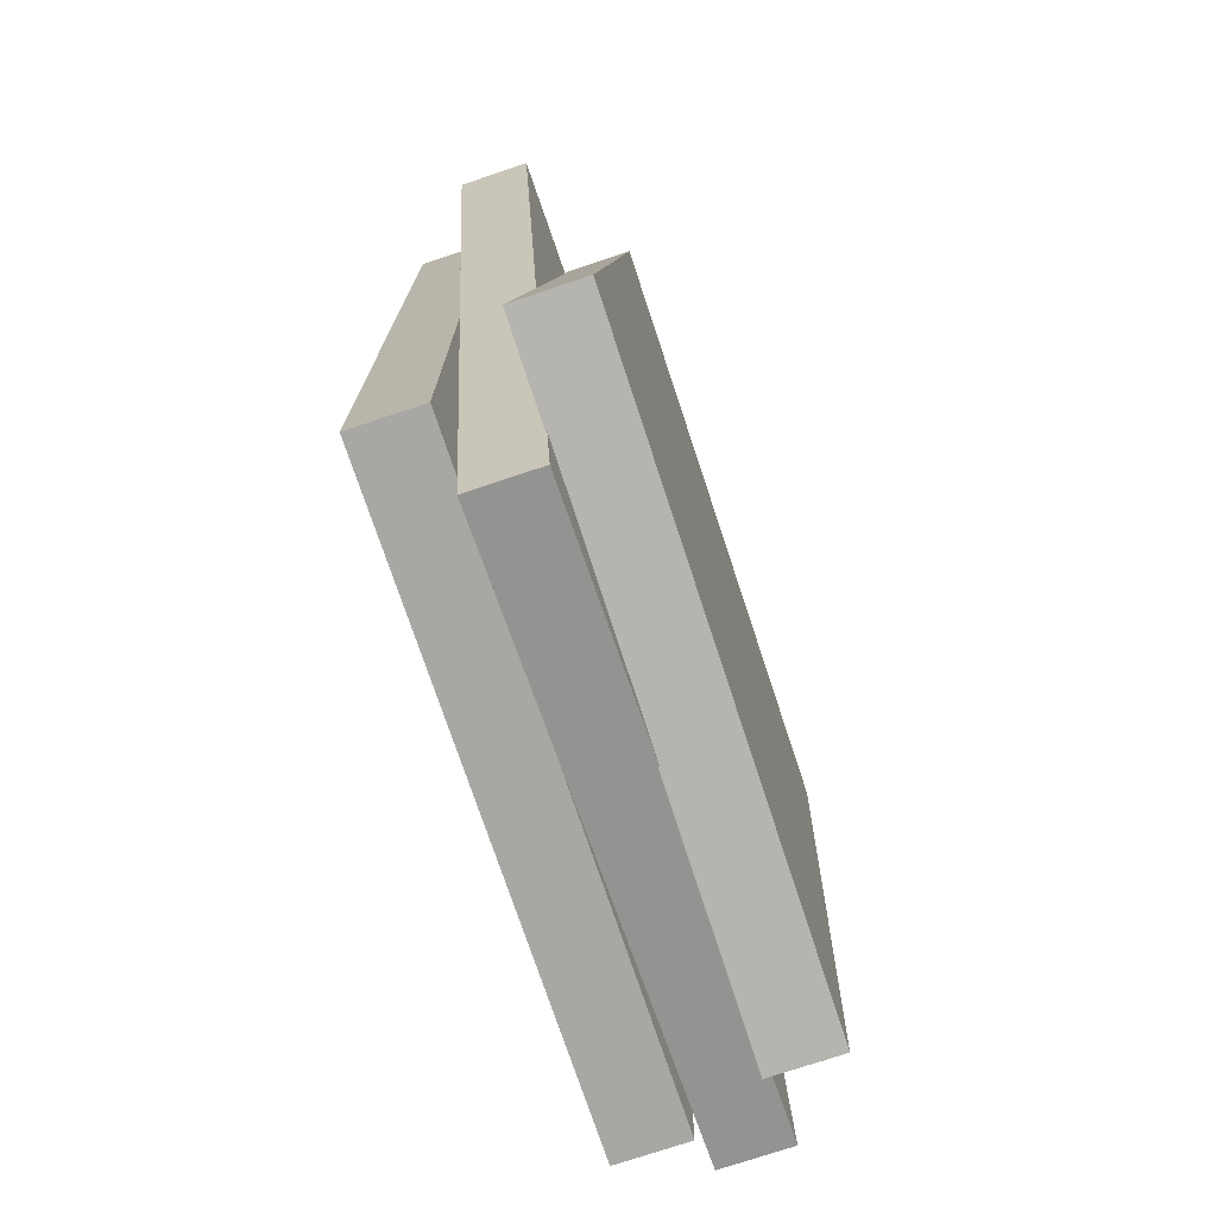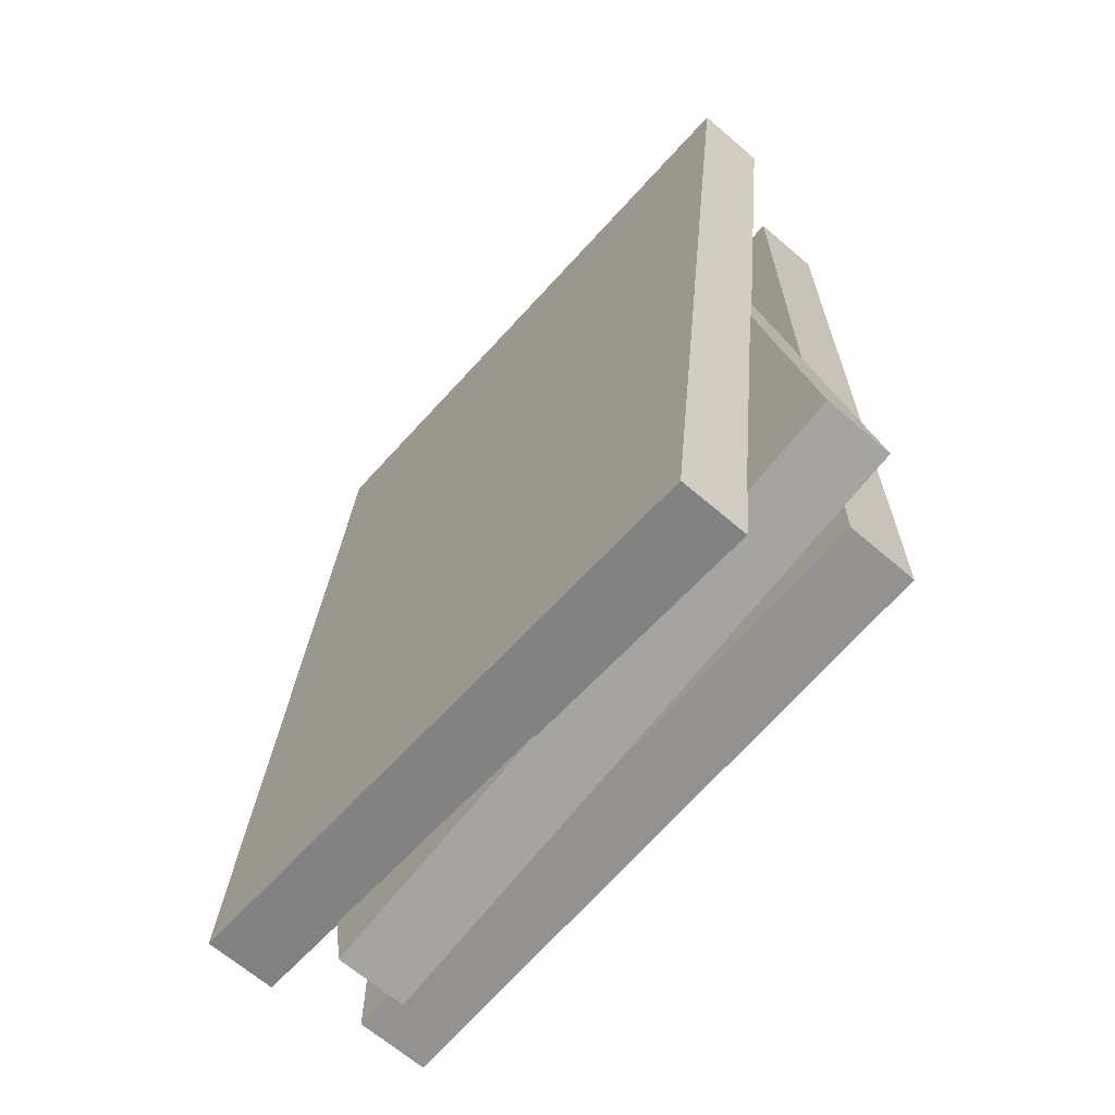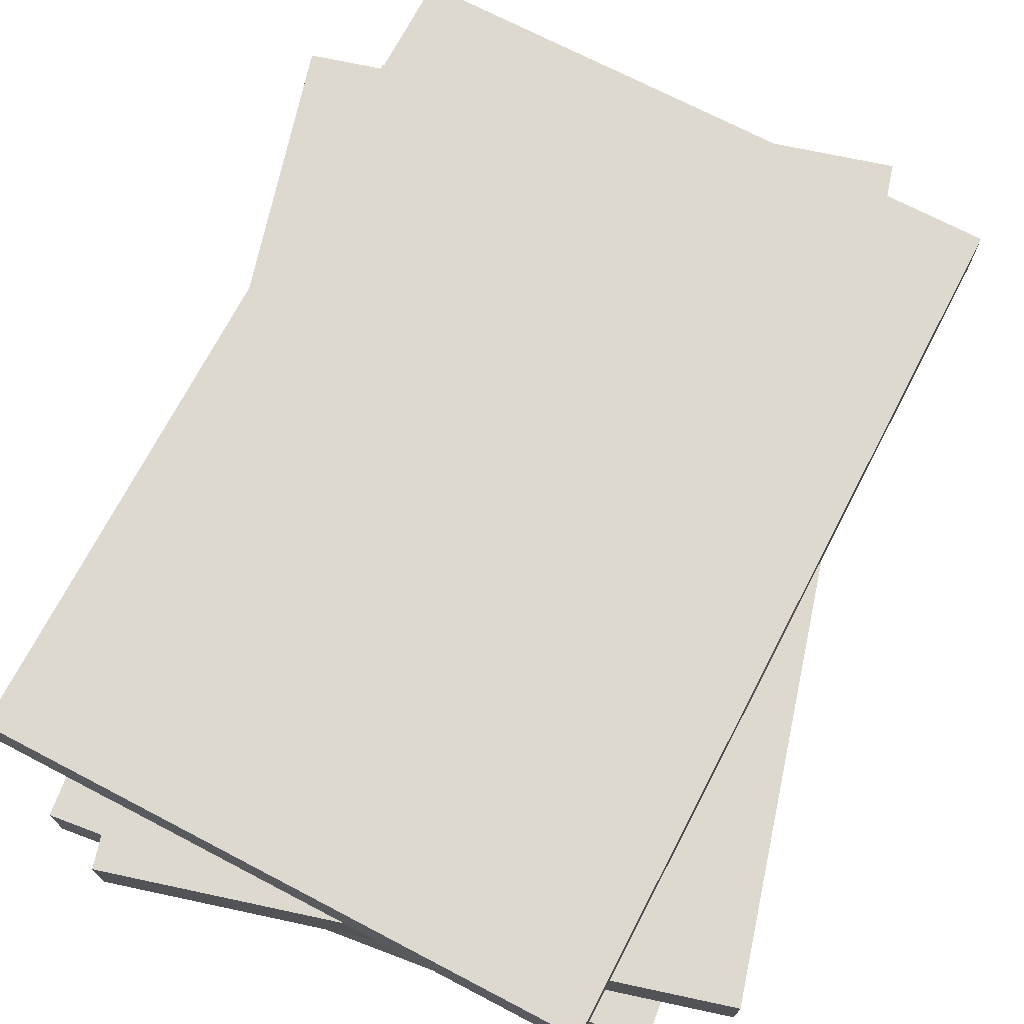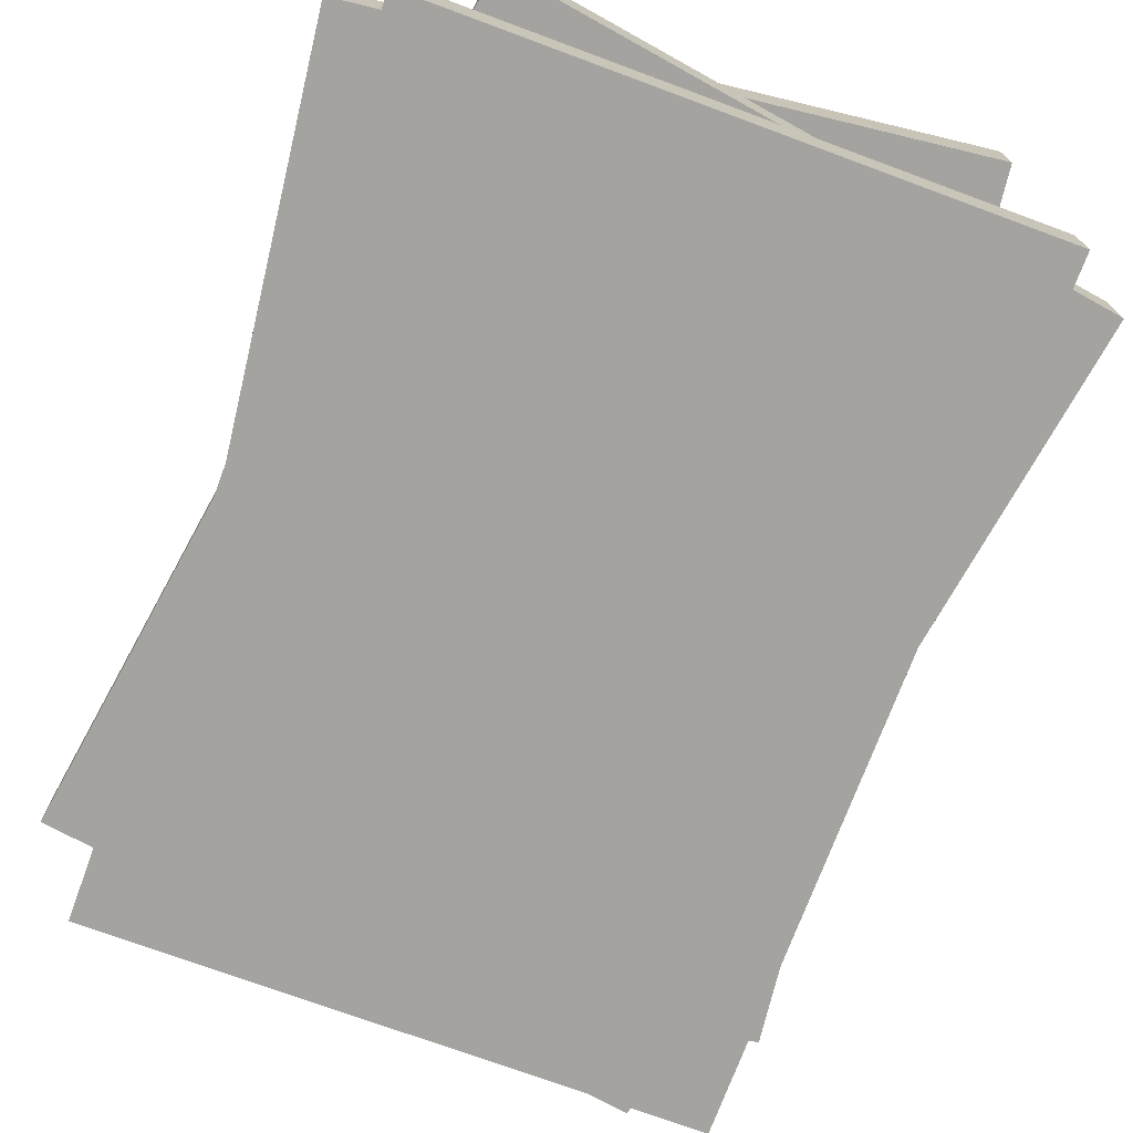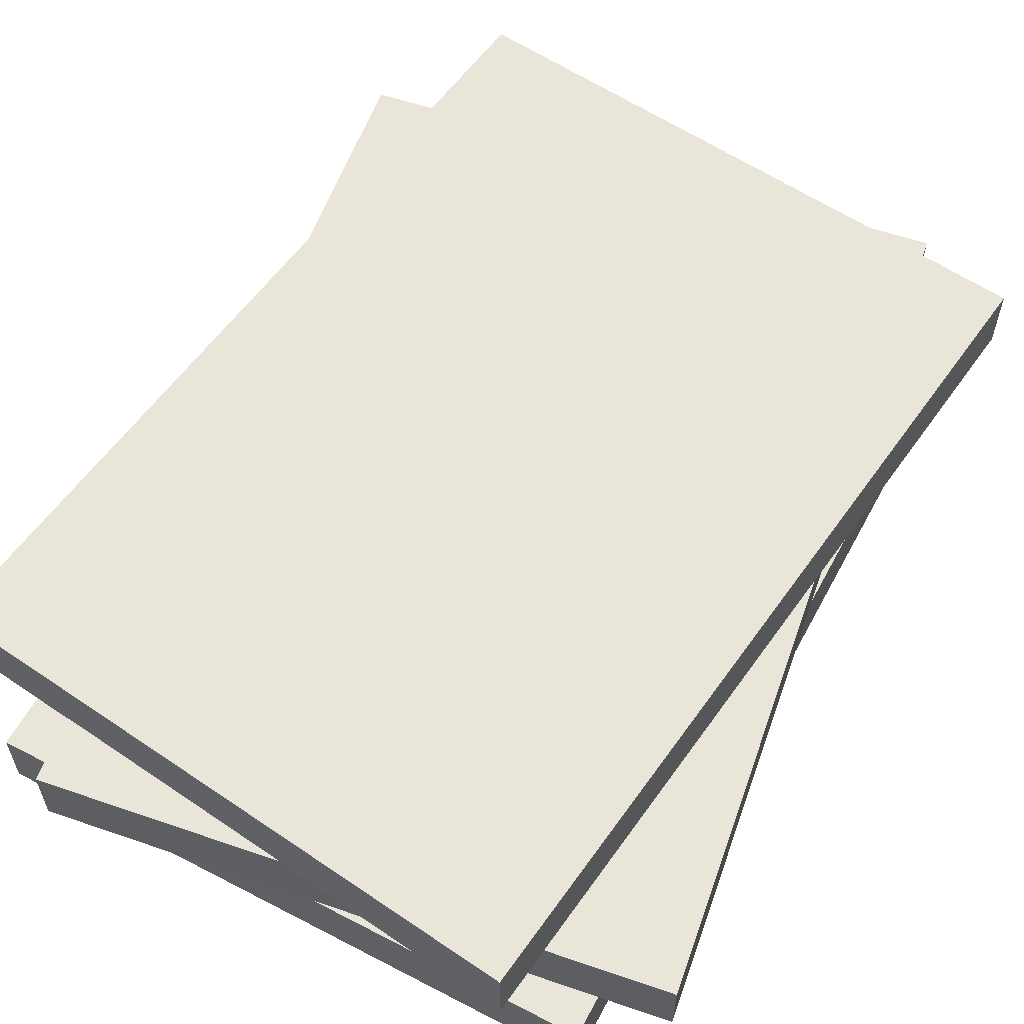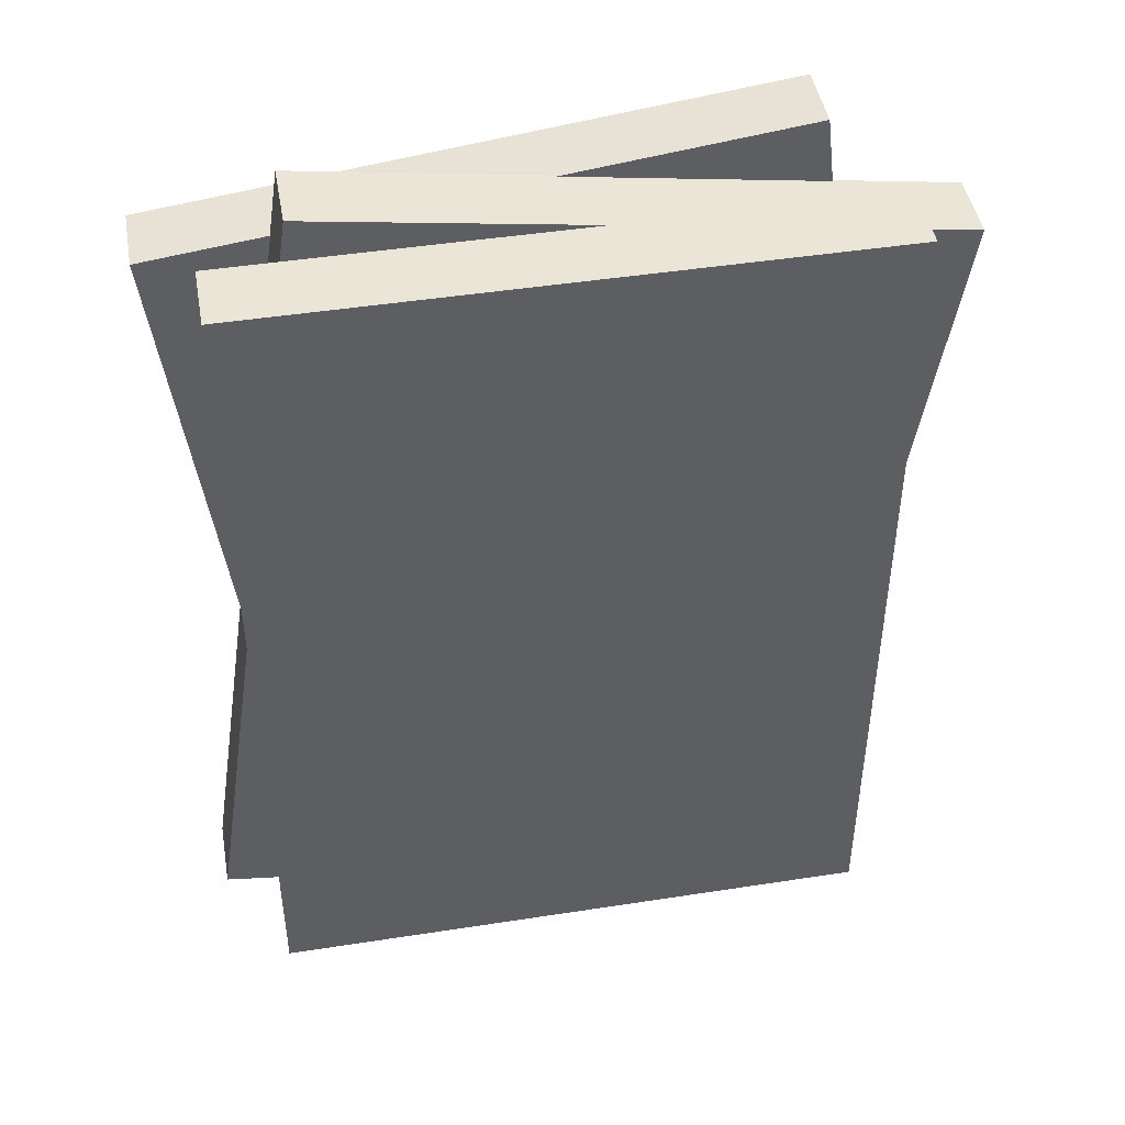
<metadata>
{"format":"obj","ext":"obj","renderer":"f3d","projection":"perspective","resolution":1024,"background":"white","views":[{"elev":-74.6,"azim":108.5,"up":"+Z"},{"elev":-66.5,"azim":-130.7,"up":"+Z"},{"elev":71.6,"azim":20.7,"up":"+Y"},{"elev":-73.0,"azim":-20.3,"up":"+Y"},{"elev":58.5,"azim":28.2,"up":"+Y"},{"elev":45.9,"azim":-10.1,"up":"+Z"}]}
</metadata>
<code>
v -0.1919 0 0.2673
v 0.1836 0 0.2673
v -0.1919 0.04239 0.2673
v 0.1836 0.04239 0.2673
v -0.1919 0.04239 -0.2667
v 0.1836 0.04239 -0.2667
v -0.1919 0 -0.2667
v 0.1836 0 -0.2667
v -0.1785 0.007167 0.2673
v 0.1836 0.007167 0.2673
v 0.1836 0.03522 0.2673
v -0.1785 0.03522 0.2673
v -0.1785 0.03522 -0.2667
v 0.1836 0.03522 -0.2667
v 0.1836 0.007167 -0.2667
v -0.1785 0.007167 -0.2667
v -0.1455 0.04301 0.2922
v 0.2258 0.04301 0.2357
v -0.1455 0.0854 0.2922
v 0.2258 0.0854 0.2357
v -0.2257 0.0854 -0.2357
v 0.1455 0.0854 -0.2922
v -0.2257 0.04301 -0.2357
v 0.1455 0.04301 -0.2922
v -0.1322 0.05017 0.2902
v 0.2258 0.05017 0.2357
v 0.2258 0.07823 0.2357
v -0.1322 0.07823 0.2902
v -0.2125 0.07823 -0.2378
v 0.1455 0.07823 -0.2922
v 0.1455 0.05017 -0.2922
v -0.2125 0.05017 -0.2378
v -0.2258 0.08448 0.2428
v 0.147 0.08448 0.2876
v -0.2258 0.1269 0.2428
v 0.147 0.1269 0.2876
v -0.162 0.1269 -0.2874
v 0.2108 0.1269 -0.2426
v -0.162 0.08448 -0.2874
v 0.2108 0.08448 -0.2426
v -0.2125 0.09165 0.2444
v 0.147 0.09165 0.2876
v 0.147 0.1197 0.2876
v -0.2125 0.1197 0.2444
v -0.1487 0.1197 -0.2858
v 0.2108 0.1197 -0.2426
v 0.2108 0.09165 -0.2426
v -0.1487 0.09165 -0.2858
v -0.1906 0.1269 0.21
v 0.1207 0.1269 0.2474
v 0.1756 0.1269 -0.2097
v -0.1357 0.1269 -0.2472
f 9 10 11 12
f 3 4 6 5
f 13 14 15 16
f 7 8 2 1
f 10 15 14 11
f 7 1 3 5
f 1 2 10 9
f 4 3 12 11
f 3 1 9 12
f 5 6 14 13
f 8 7 16 15
f 7 5 13 16
f 2 8 15 10
f 6 4 11 14
f 25 26 27 28
f 19 20 22 21
f 29 30 31 32
f 23 24 18 17
f 26 31 30 27
f 23 17 19 21
f 17 18 26 25
f 20 19 28 27
f 19 17 25 28
f 21 22 30 29
f 24 23 32 31
f 23 21 29 32
f 18 24 31 26
f 22 20 27 30
f 41 42 43 44
f 49 50 51 52
f 45 46 47 48
f 39 40 34 33
f 42 47 46 43
f 39 33 35 37
f 33 34 42 41
f 36 35 44 43
f 35 33 41 44
f 37 38 46 45
f 40 39 48 47
f 39 37 45 48
f 34 40 47 42
f 38 36 43 46
f 35 36 50 49
f 36 38 51 50
f 38 37 52 51
f 37 35 49 52

</code>
